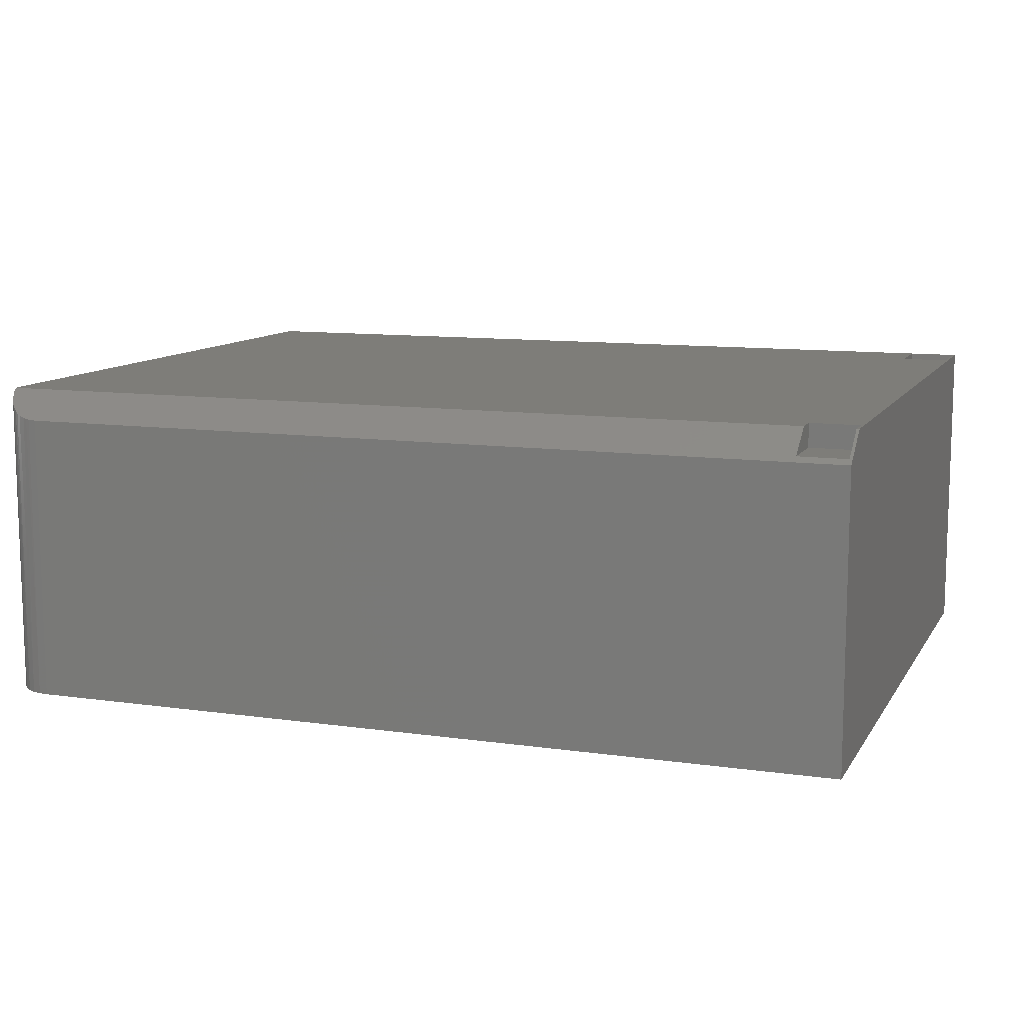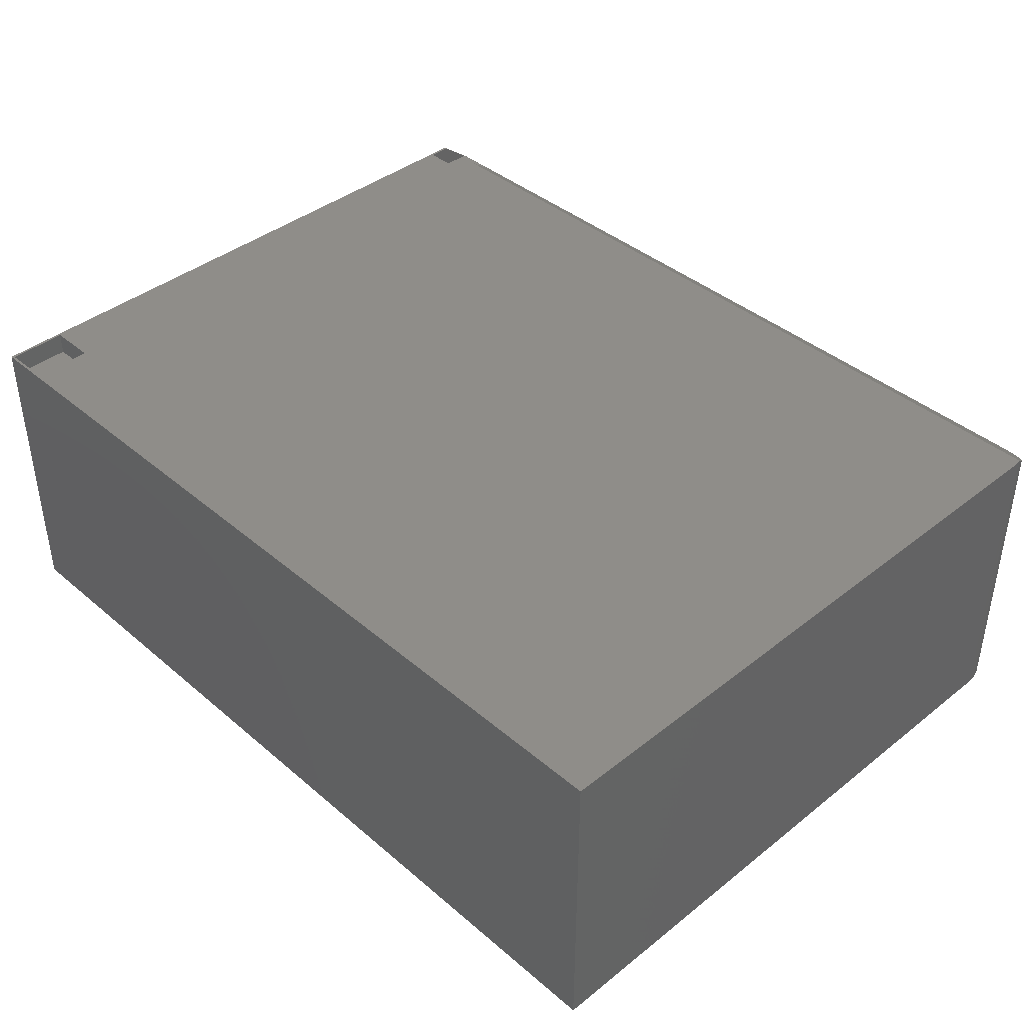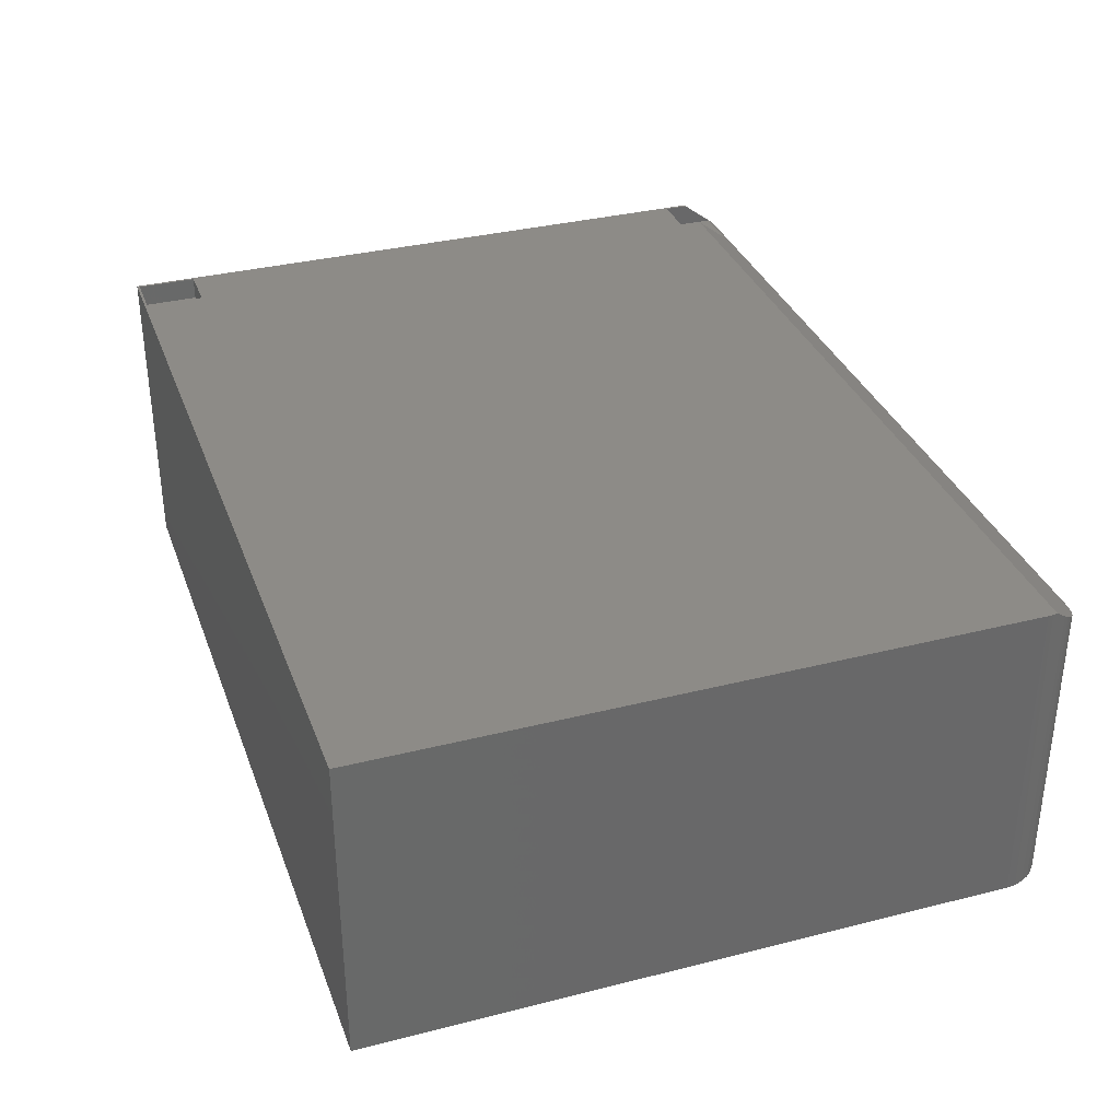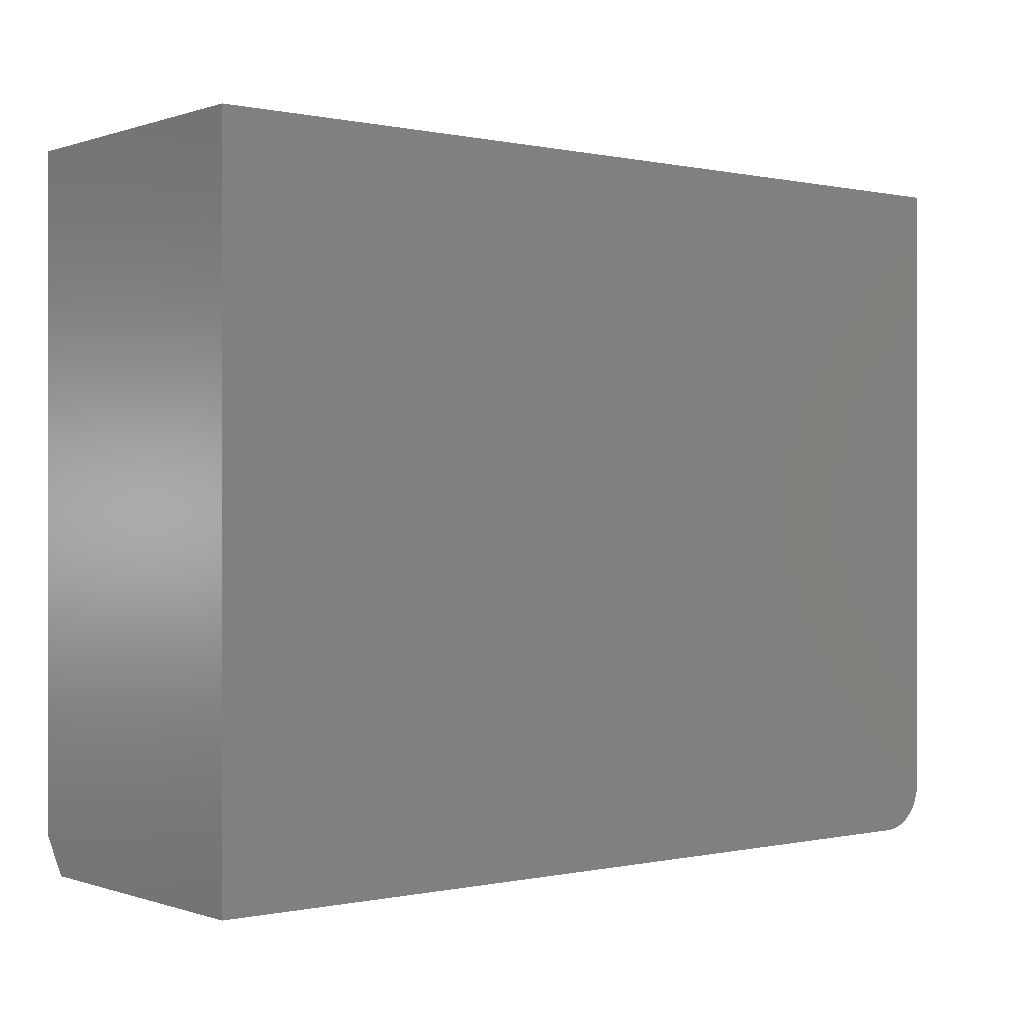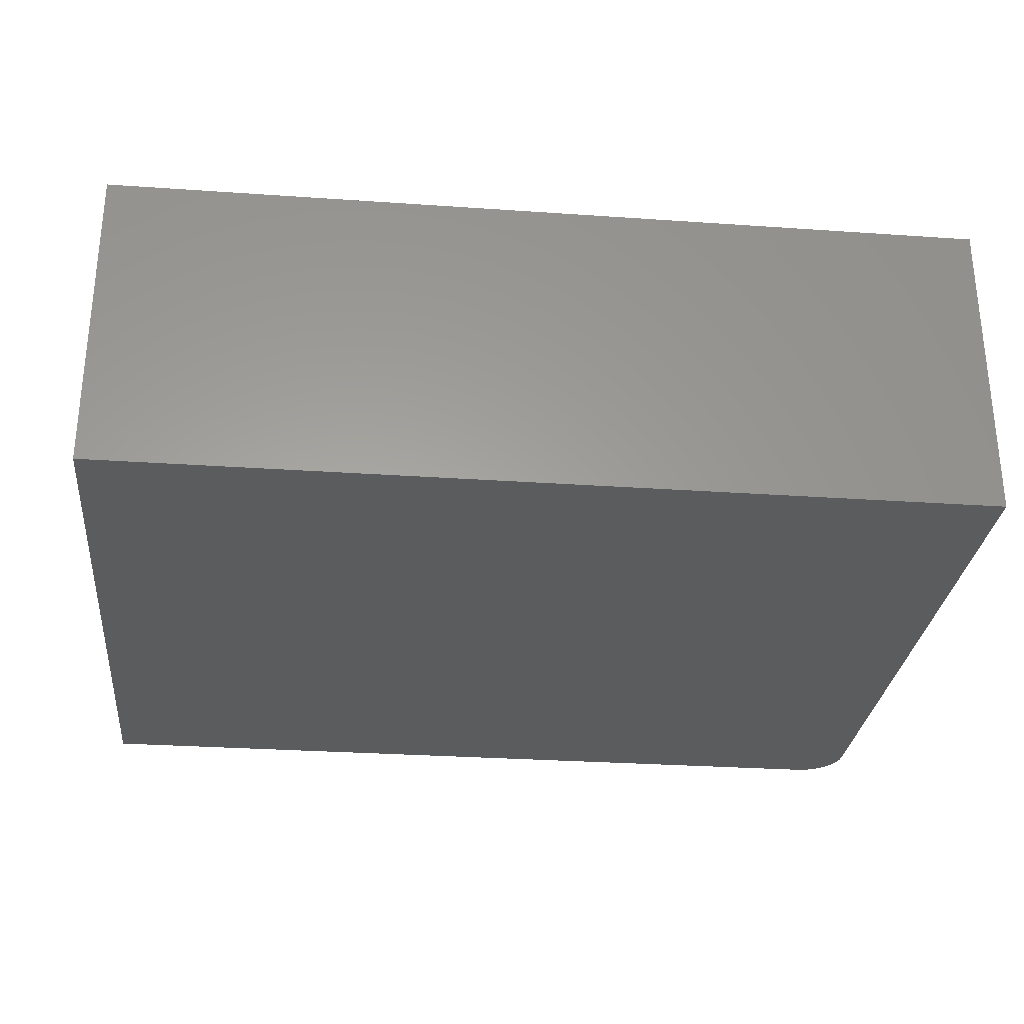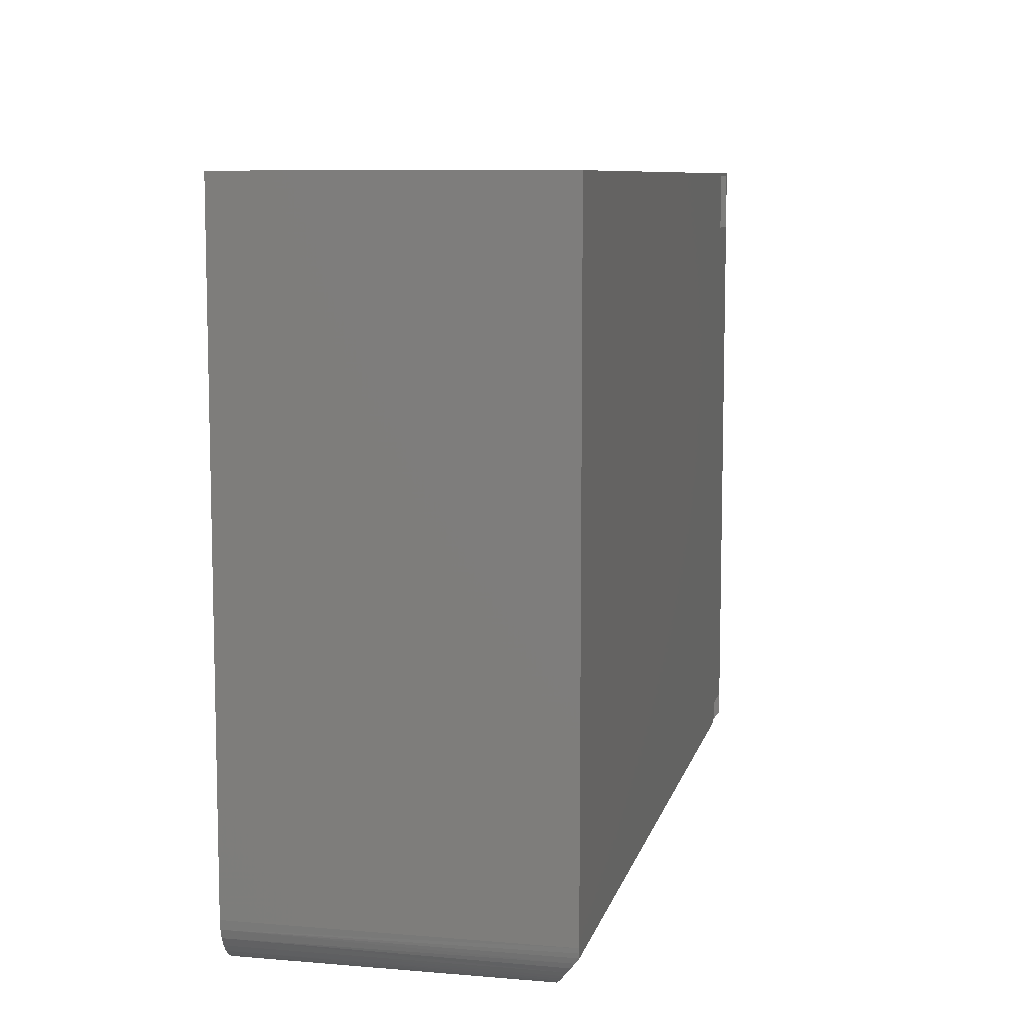
<metadata>
{"format":"stl","ext":"stl","renderer":"f3d","projection":"perspective","resolution":1024,"background":"white","views":[{"elev":10.7,"azim":19.7,"up":"+Z"},{"elev":40.6,"azim":-134.0,"up":"+Z"},{"elev":34.1,"azim":-108.9,"up":"+Z"},{"elev":0.0,"azim":141.1,"up":"+Y"},{"elev":-29.0,"azim":174.1,"up":"+Z"},{"elev":8.6,"azim":-77.1,"up":"+Y"}]}
</metadata>
<code>
# stl→obj: 47 verts, 90 faces
v 0.75 -0.5234 0.5391
v 0.7453 -0.4844 0.5391
v 0.7453 -0.5234 0.5391
v 0.75 0.5825 0.5391
v 0.6641 -0.5234 0.5391
v -0.7496 -0.5157 0.5391
v -0.7484 -0.5234 0.5391
v 0.6641 -0.4844 0.5391
v -0.75 -0.5078 0.5391
v 0.6641 0.4766 0.5391
v 0.6641 0.5781 0.5391
v -0.75 0.5825 0.5391
v 0.7453 0.5781 0.5391
v 0.7453 0.4766 0.5391
v 0.6641 0.5781 0.5
v 0.6641 0.4766 0.5
v 0.7453 0.5781 0.5
v 0.7453 0.4766 0.5
v 0.7453 -0.5755 0.5
v 0.7453 -0.4844 0.5
v 0.6641 -0.4844 0.5
v 0.6641 -0.5755 0.5
v 0.75 -0.5859 0.4922
v -0.6719 -0.5859 0.4922
v -0.746 -0.5326 0.5322
v -0.7423 -0.5416 0.5255
v -0.7377 -0.5499 0.5192
v -0.7319 -0.5578 0.5133
v -0.7263 -0.5638 0.5088
v -0.7199 -0.5694 0.5046
v -0.7139 -0.5737 0.5014
v -0.7073 -0.5774 0.4986
v -0.6962 -0.5821 0.4951
v -0.6902 -0.5838 0.4938
v -0.6841 -0.585 0.4929
v -0.75 0.5825 0
v -0.75 -0.5078 0
v -0.6719 -0.5859 0
v 0.75 -0.5859 0
v 0.75 0.5825 0
v -0.6871 -0.5844 0
v -0.7018 -0.58 0
v -0.7153 -0.5728 0
v -0.7271 -0.5631 0
v -0.7368 -0.5512 0
v -0.7441 -0.5377 0
v -0.7485 -0.5231 0
f 1 2 3
f 1 4 2
f 5 6 7
f 5 8 6
f 9 6 8
f 9 8 10
f 9 10 11
f 9 11 12
f 4 12 11
f 4 11 13
f 4 13 14
f 4 14 2
f 10 8 14
f 14 8 2
f 15 11 16
f 16 11 10
f 17 13 15
f 15 13 11
f 18 14 17
f 17 14 13
f 16 10 18
f 18 10 14
f 16 18 15
f 15 18 17
f 19 3 20
f 20 3 2
f 21 8 22
f 22 8 5
f 22 19 21
f 21 19 20
f 3 19 1
f 19 23 1
f 19 22 23
f 22 24 23
f 25 26 27
f 5 24 22
f 7 25 27
f 7 27 28
f 7 28 29
f 7 29 30
f 7 30 31
f 7 31 32
f 7 32 33
f 7 33 34
f 7 34 35
f 7 35 24
f 7 24 5
f 20 2 21
f 21 2 8
f 12 36 9
f 9 36 37
f 24 38 23
f 23 38 39
f 37 36 40
f 37 40 39
f 37 39 38
f 37 38 41
f 37 41 42
f 37 42 43
f 37 43 44
f 37 44 45
f 37 45 46
f 37 46 47
f 7 47 25
f 7 6 47
f 9 47 6
f 9 37 47
f 41 34 42
f 42 34 33
f 42 33 32
f 42 32 43
f 43 32 31
f 43 31 30
f 43 30 44
f 44 30 29
f 44 29 28
f 44 28 45
f 28 27 45
f 46 45 27
f 46 27 26
f 46 26 25
f 46 25 47
f 38 24 41
f 41 24 35
f 41 35 34
f 40 4 39
f 39 4 1
f 39 1 23
f 4 40 12
f 12 40 36

</code>
